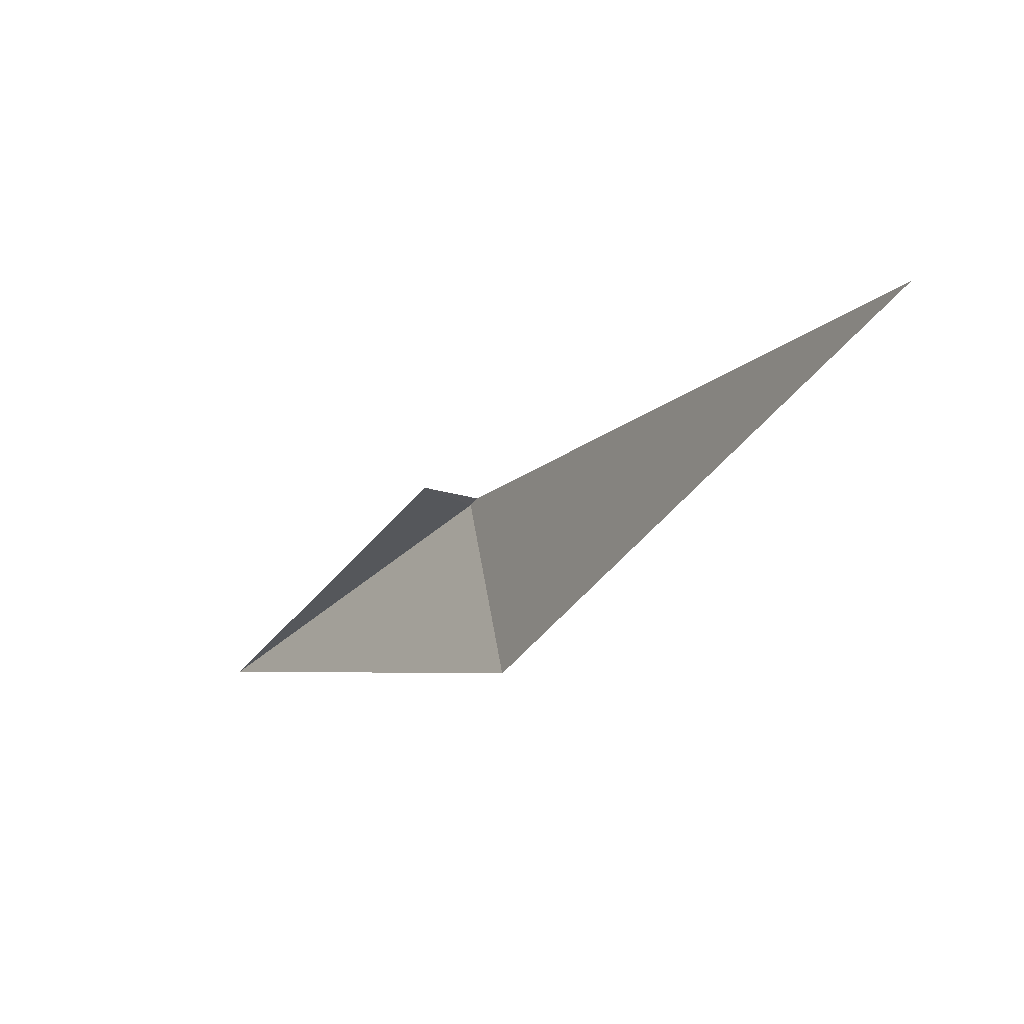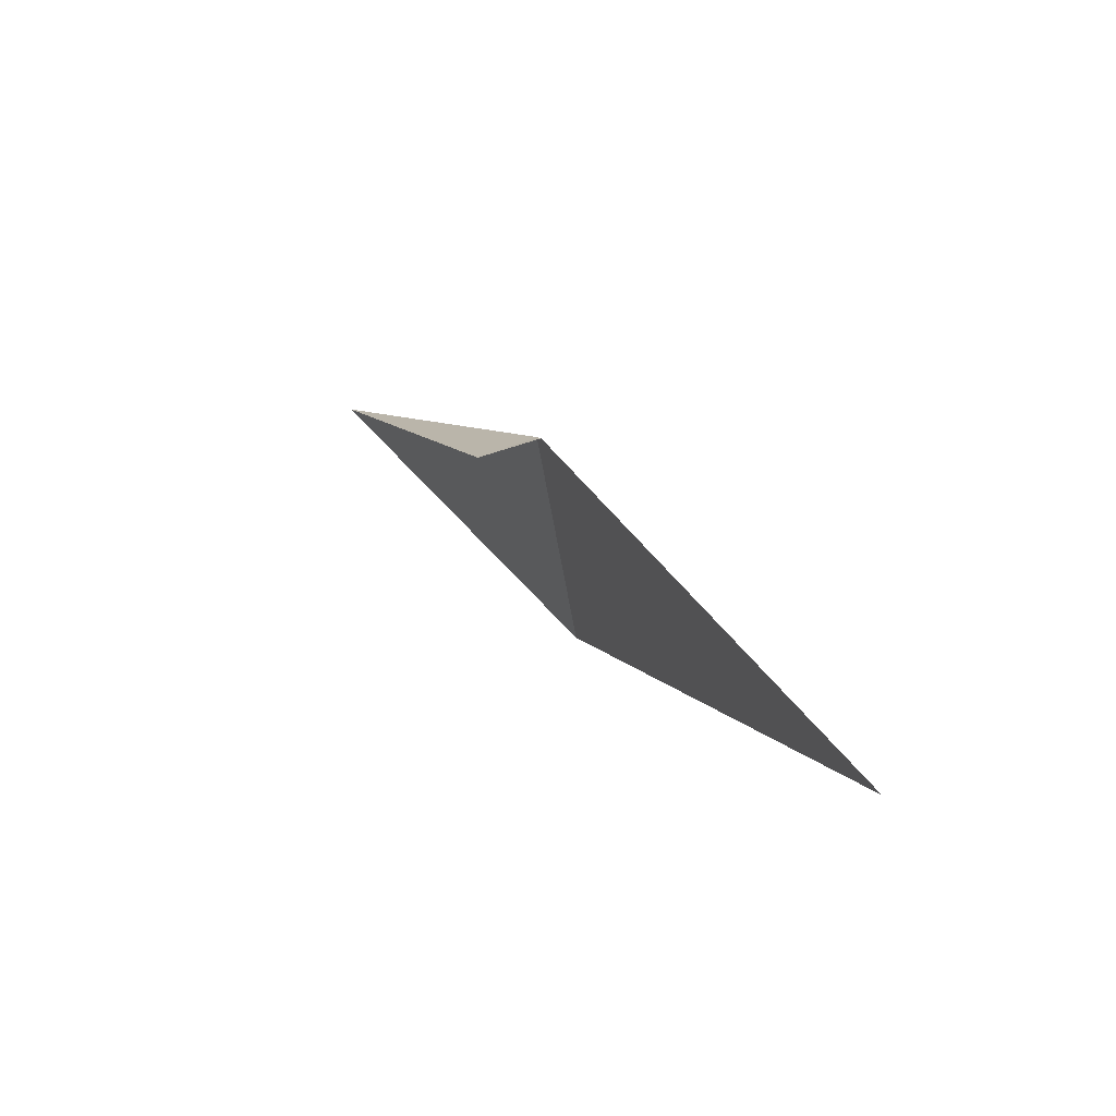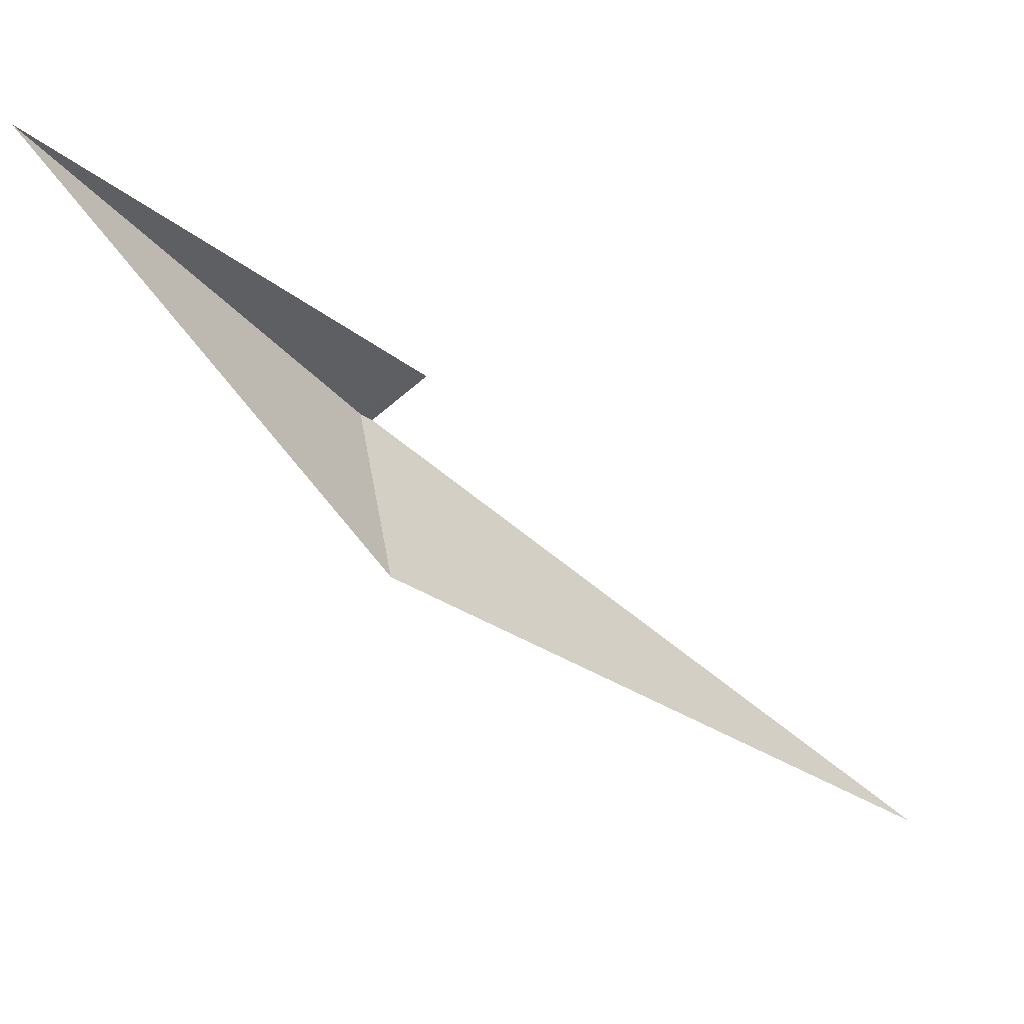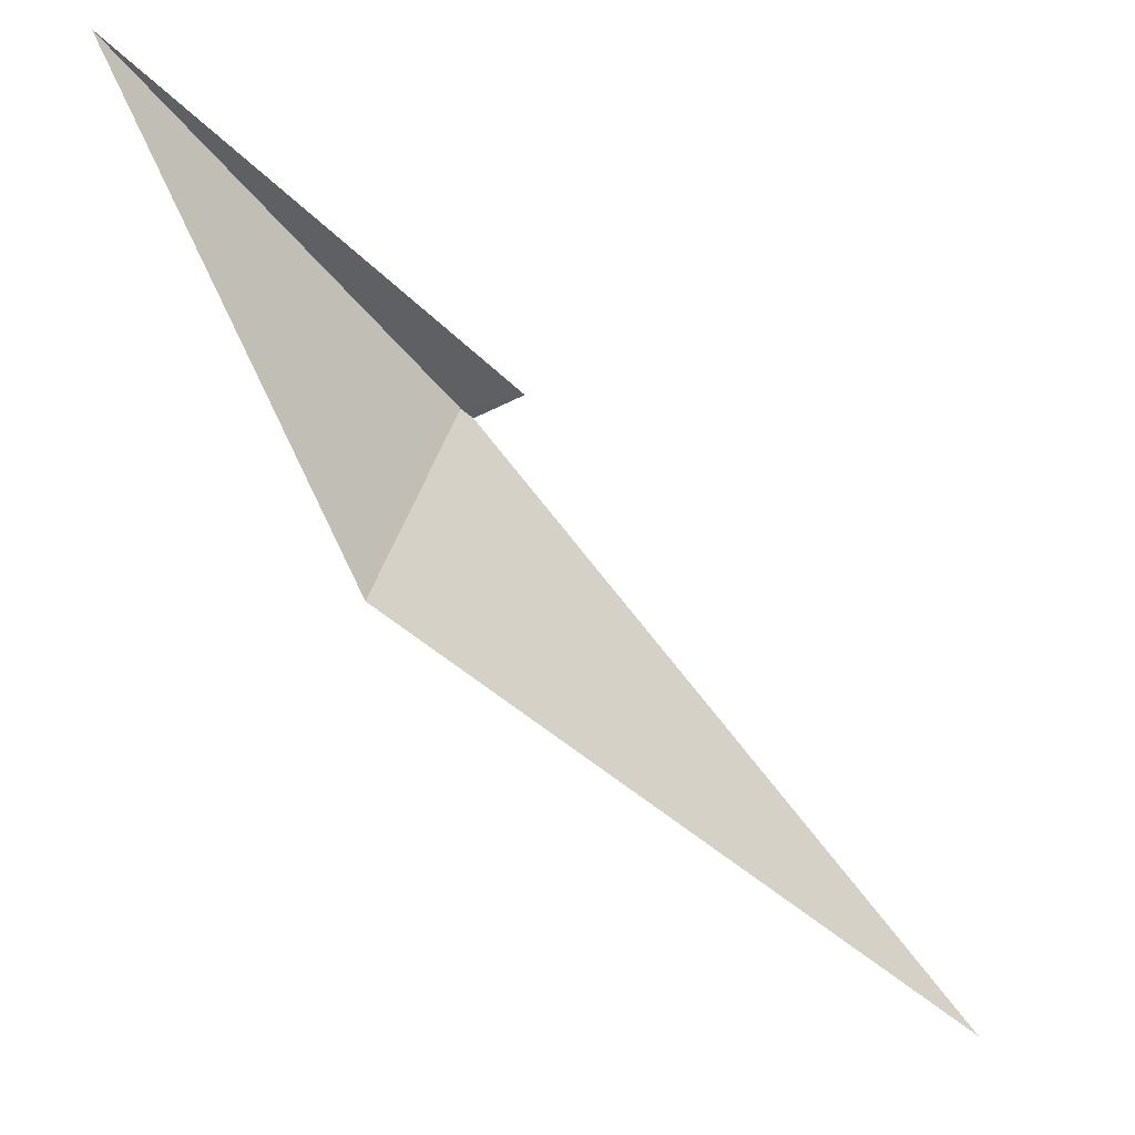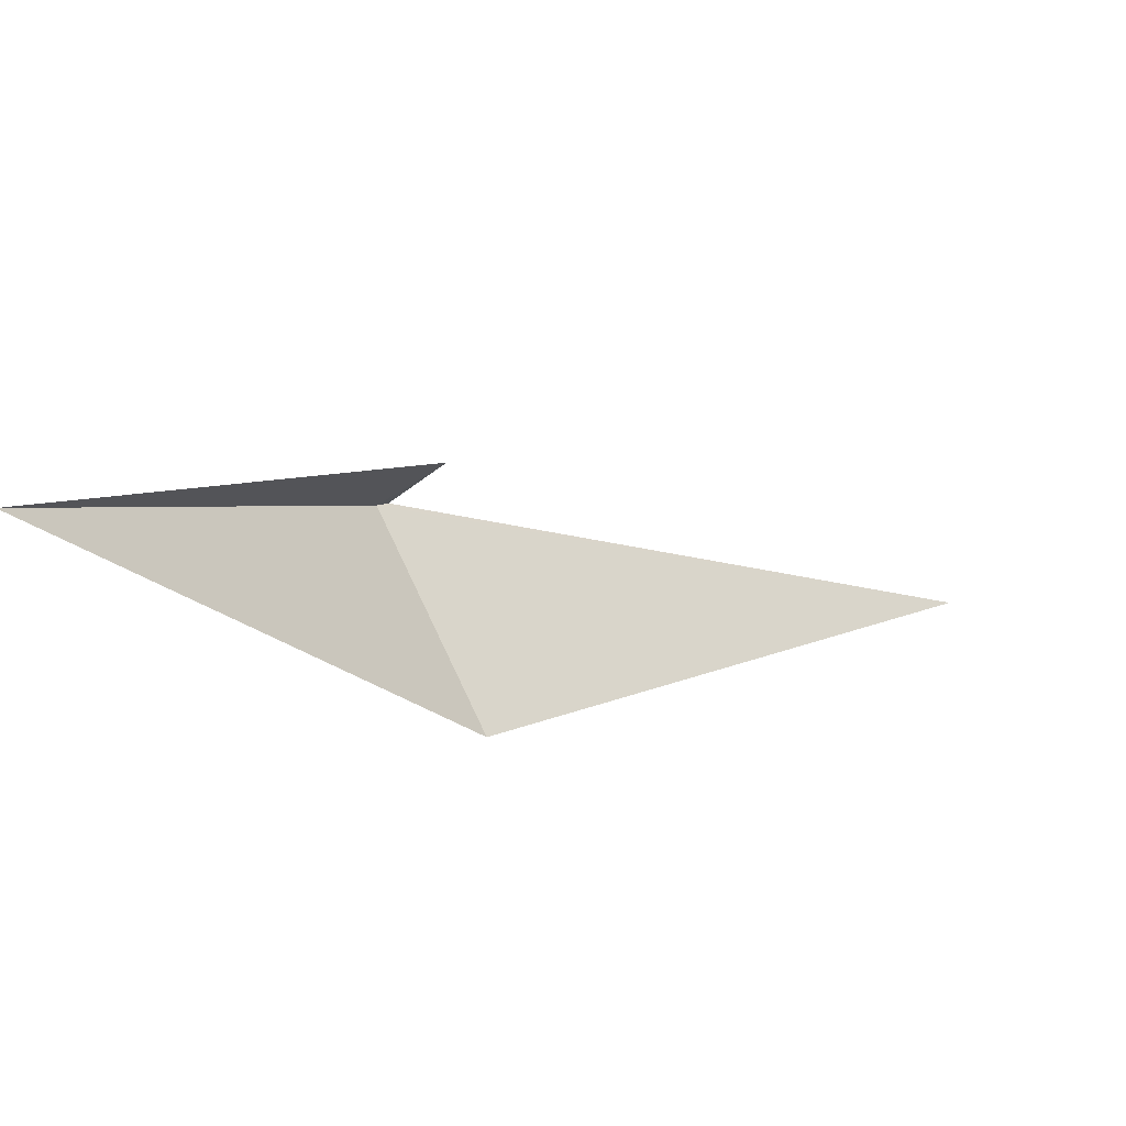
<metadata>
{"format":"obj","ext":"obj","renderer":"f3d","projection":"perspective","resolution":1024,"background":"white","views":[{"elev":-37.6,"azim":-80.6,"up":"+Z"},{"elev":8.3,"azim":-69.3,"up":"+Z"},{"elev":35.8,"azim":161.9,"up":"+Y"},{"elev":44.7,"azim":-168.5,"up":"+Y"},{"elev":66.4,"azim":145.9,"up":"+Y"}]}
</metadata>
<code>
v 10.51 -10.39 16.27
v 11.7 -8.938 16.26
v 10.64 -10.52 15.39
v 8.36 -12.39 15.39
v 10.46 -10.42 16.27
v 10.26 -10.22 16.2
f 1 4 3
f 1 5 4
f 1 3 2
f 1 2 6
f 1 6 5

</code>
